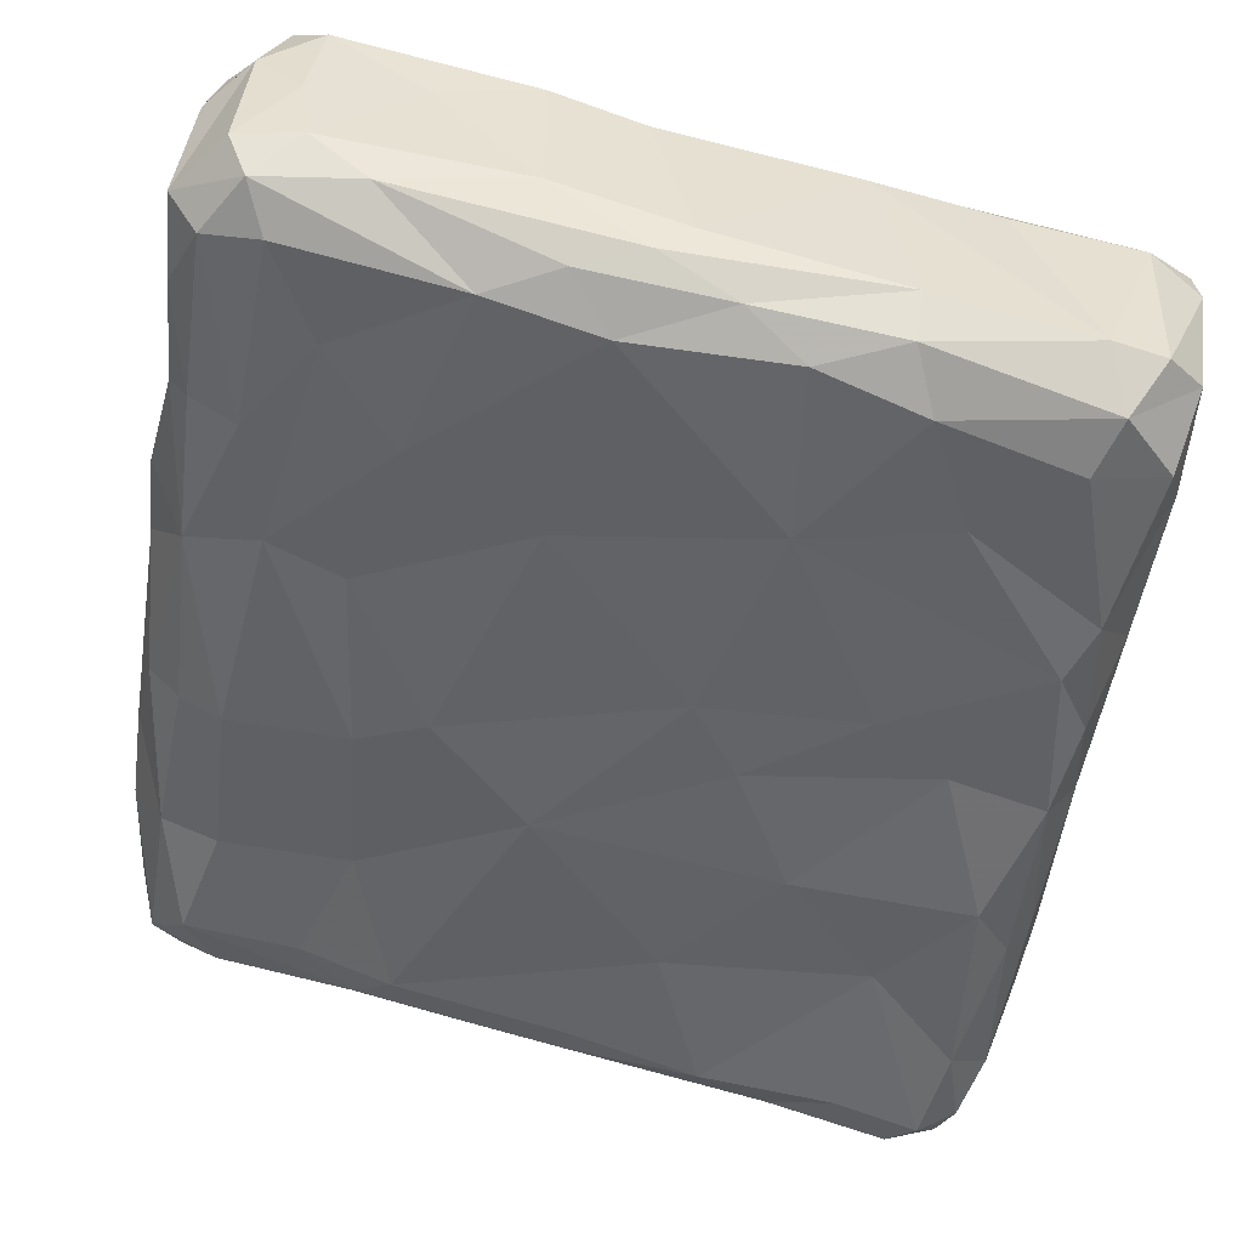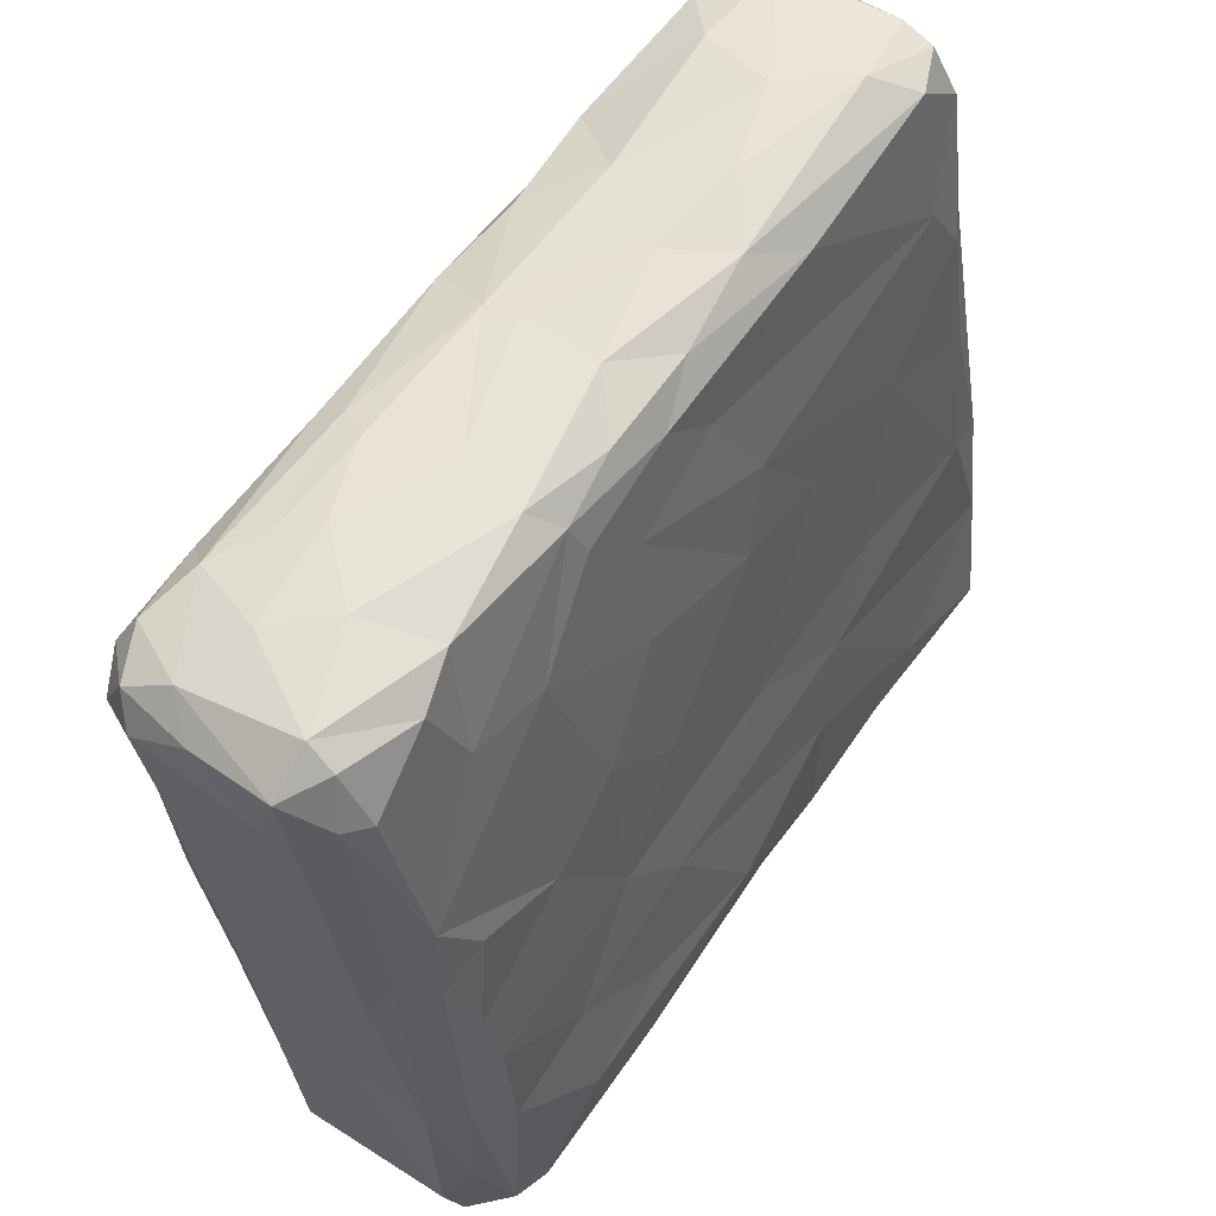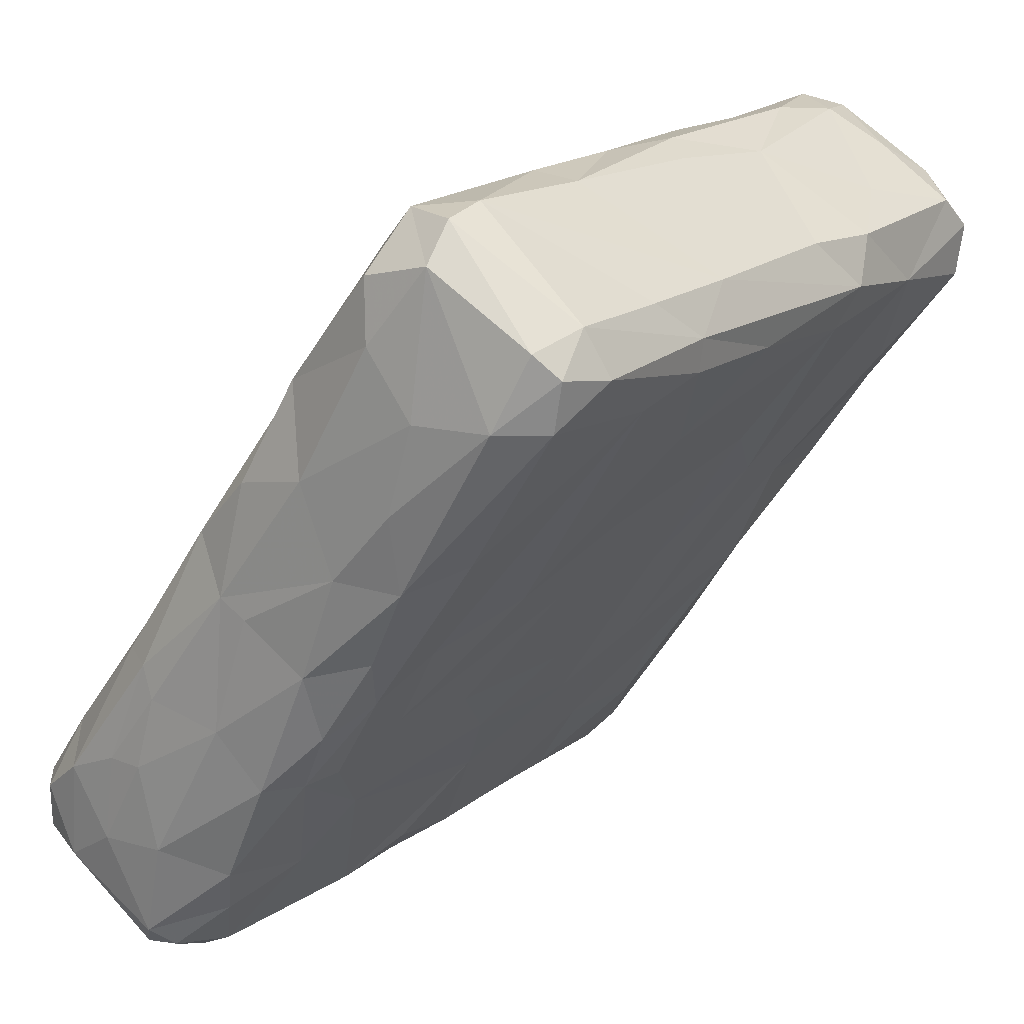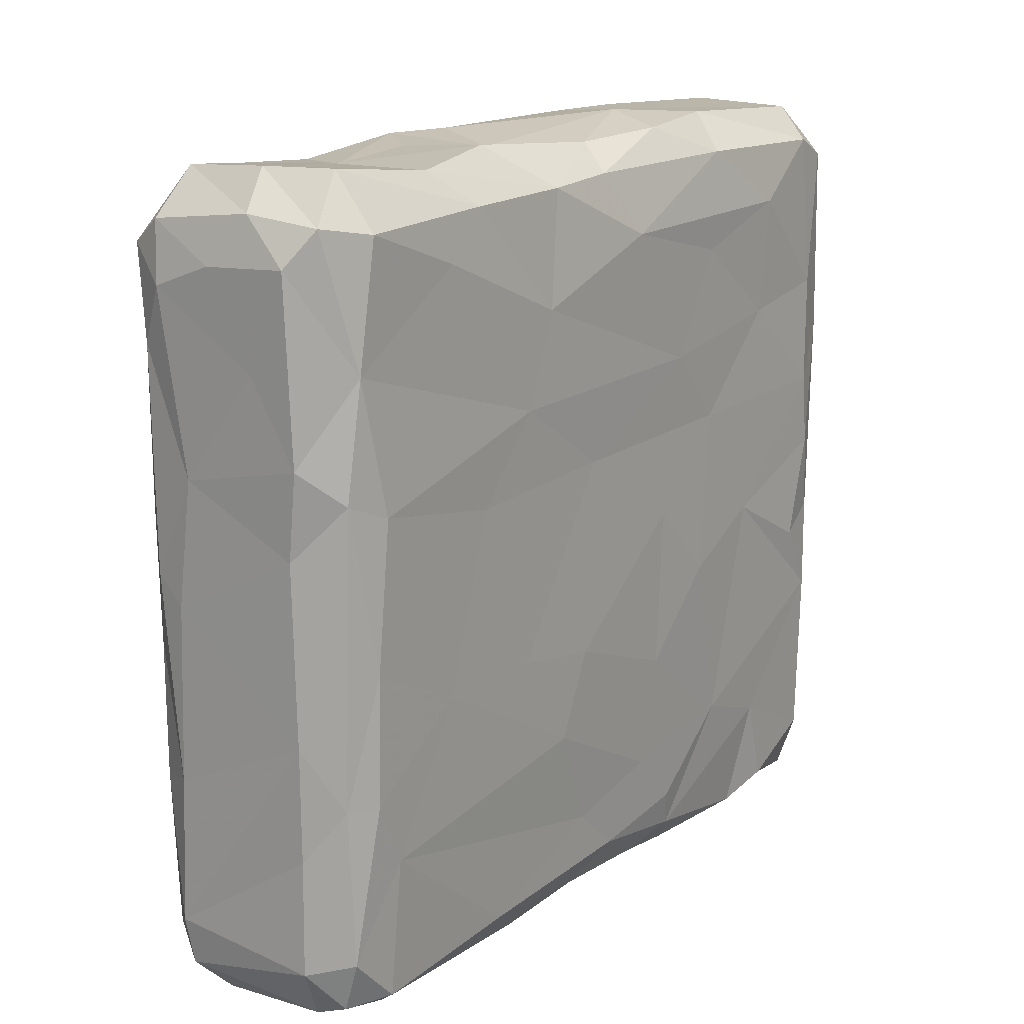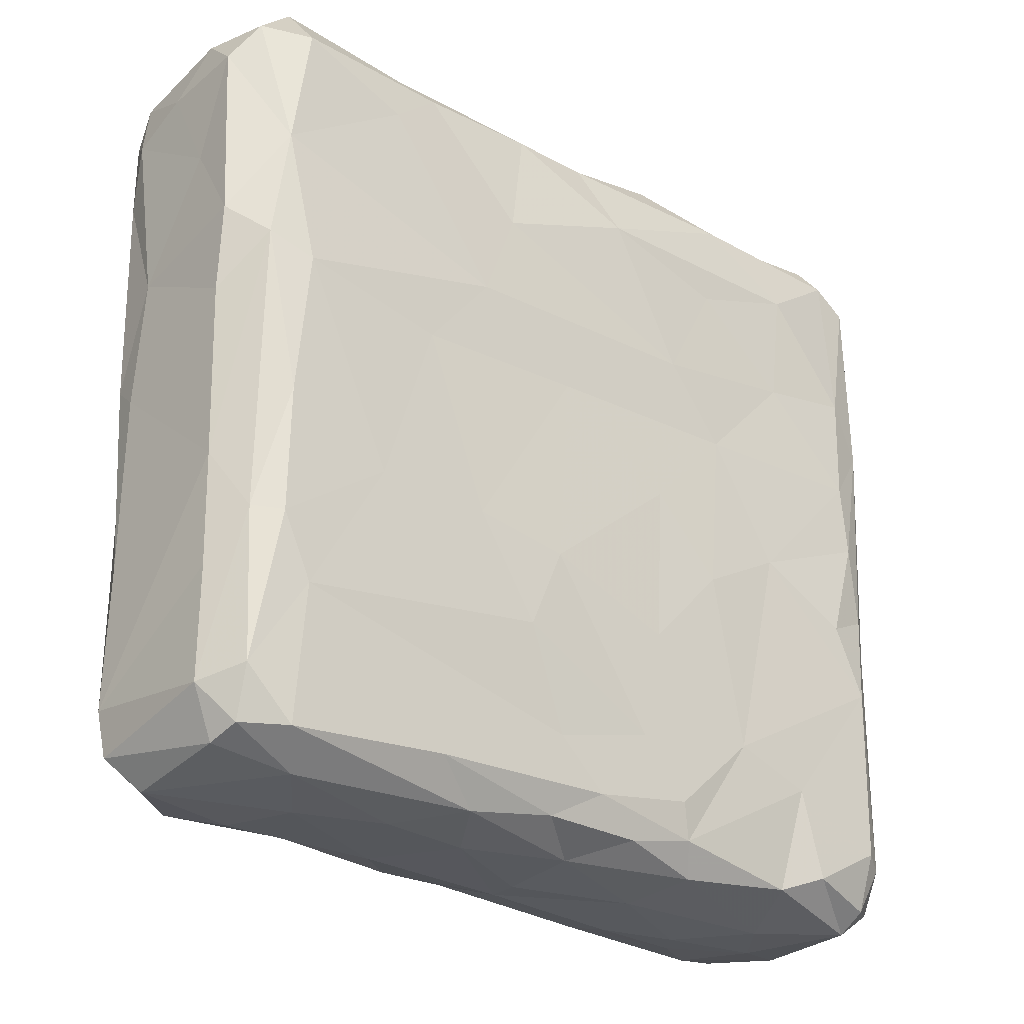
<metadata>
{"format":"obj","ext":"obj","renderer":"f3d","projection":"perspective","resolution":1024,"background":"white","views":[{"elev":73.6,"azim":105.4,"up":"+Y"},{"elev":-33.6,"azim":-172.4,"up":"+Y"},{"elev":17.5,"azim":-145.0,"up":"+Y"},{"elev":15.9,"azim":-107.9,"up":"+Z"},{"elev":-27.5,"azim":-95.2,"up":"+Z"}]}
</metadata>
<code>
v 0.0137 -0.03448 -0.007319
v -0.008534 0.03041 -0.02901
v 0.02867 -0.02345 0.02528
v -0.0283 0.02302 -0.01531
v -0.009279 0.03314 0.02641
v 0.008729 -0.03231 0.008164
v 0.01309 -0.01524 -0.0357
v 0.02744 -0.0193 0.02781
v 0.02657 -0.02688 -0.03011
v 0.0156 -0.03397 0.03148
v 0.0006901 0.01613 -0.03131
v 0.004578 -0.01023 -0.03533
v 0.01136 -0.008863 -0.03549
v -0.009202 0.03183 -0.01841
v -0.008796 0.03244 0.002872
v 0.02814 -0.02455 0.004848
v 0.01749 -0.02289 -0.03534
v -0.01145 0.02397 -0.03523
v -0.005314 -0.01066 -0.02371
v -0.004878 0.02499 -0.02242
v -0.0005921 0.02084 0.02698
v -0.004819 -0.01212 -0.01415
v 0.02634 -0.02694 -0.02277
v 0.008992 -0.0316 0.03116
v -0.002527 -0.01431 -0.02855
v -0.02443 0.02205 0.03511
v 0.02687 -0.02691 0.01035
v -0.004472 -0.009522 -0.03288
v -0.01659 0.03423 -0.028
v 0.0197 -0.03192 0.01157
v 0.00541 0.0116 0.01833
v -0.01316 -0.0003537 -0.01729
v 0.02068 -0.01017 0.01517
v -0.01076 -0.003758 0.006897
v -0.02812 0.02128 0.01976
v 0.01364 -0.03481 0.02326
v 0.02137 -0.01746 -0.03499
v 0.01268 -0.006315 -0.03497
v 0.02095 -0.01246 0.03063
v -0.001577 -0.01227 0.03425
v -0.001577 -0.01467 -0.03171
v 0.01645 -0.03373 -0.03191
v -0.02736 0.02699 0.02814
v 0.02841 -0.02241 0.01398
v 0.00123 5.833e-05 -0.03527
v 0.005218 0.01068 0.03064
v -0.01731 0.03366 -0.0004919
v 0.0123 -0.03244 -0.03291
v 0.01507 -0.005606 -0.03366
v -0.02782 0.02007 -0.004356
v 0.02647 -0.02491 -0.0329
v 0.01628 -0.0339 -0.02093
v 0.007172 0.005888 -0.03328
v 0.01208 -0.002437 0.03289
v 0.02847 -0.02341 -0.02926
v 0.0009296 -0.01493 -0.03427
v 0.0217 -0.01141 0.02575
v 0.004382 -0.0263 0.02628
v 0.02668 -0.02679 -0.002061
v 0.00721 -0.02805 -0.03161
v 0.009759 -0.03331 -0.01292
v 0.0006212 -0.01931 0.03158
v -0.001165 -0.01778 -0.006788
v -0.02855 0.02255 -0.02852
v -0.02632 0.01904 -0.03262
v -0.004647 -0.0127 -0.0001761
v -0.007813 -0.009025 0.02594
v 0.01636 -0.01528 -0.03544
v 0.007624 -0.03082 -0.007065
v -0.009073 0.03182 0.0311
v 0.012 -0.01744 0.03427
v 0.02779 -0.02636 0.02881
v -0.003756 -0.01442 0.01393
v -0.005274 0.02725 0.02209
v -0.02005 0.02663 0.03496
v 0.01643 -0.03378 -0.003661
v -0.01798 0.007147 -0.03114
v -0.007796 0.005104 -0.03519
v -0.02241 0.01255 -0.00872
v -0.00101 -0.01834 0.02301
v 0.01086 -0.03011 0.03412
v -0.004622 0.004023 0.03359
v -0.01313 0.03444 -0.01608
v -0.02713 0.01902 0.008282
v -0.01859 0.01331 0.03384
v -0.01064 0.02901 -0.03427
v 0.003731 0.001457 -0.03516
v -0.01192 0.03364 -0.03023
v -0.02241 0.01895 -0.03499
v 0.007233 0.009086 -0.007379
v 0.004692 0.01308 0.02453
v -0.01465 0.001447 0.02125
v 0.0278 -0.02515 -0.01061
v 0.01015 0.004667 -0.01145
v 0.01899 -0.00903 -0.02483
v -0.02518 0.02505 -0.03381
v 0.001326 -0.02036 -0.0217
v -0.02787 0.0243 0.0312
v 0.01671 -0.03443 0.02823
v 0.02252 -0.02608 -0.0344
v -0.008536 -0.005247 0.03146
v -0.01666 0.0335 -0.03197
v 0.004113 -0.02538 0.01608
v 0.02545 -0.02059 -0.03396
v 0.02272 -0.01422 -0.03225
v -0.002197 0.02224 -0.01131
v -0.01123 0.006541 0.03465
v 0.0147 -0.001076 0.02628
v 0.0269 -0.01876 0.01841
v 0.01384 -8.352e-05 0.0164
v -0.01572 0.01877 -0.03556
v -0.01338 0.01122 -0.03539
v 0.01192 -0.03466 0.0132
v -0.005443 -0.004529 0.03377
v 0.01875 -0.01574 0.03397
v 0.02762 -0.01948 0.01083
v -0.02668 0.02676 0.005237
v 0.01154 -0.02248 -0.03542
v 0.005489 -0.02394 -0.03337
v -0.007608 0.02578 0.03352
v 0.003197 -0.02394 -0.002656
v 0.0007859 0.0186 0.005089
v 0.02759 -0.0196 -0.003412
v -0.02669 0.02635 -0.0198
v -0.01637 0.003883 0.01324
v 0.005595 -0.02623 -0.02406
v 0.0004347 0.01102 0.03441
v 0.02805 -0.02044 -0.01397
v -0.01672 0.03453 0.02559
v -0.007821 -0.006618 -0.03015
v -0.01476 0.03481 0.00171
v -0.0004094 -0.01874 0.007548
v 0.02199 -0.02942 -0.03212
v 0.01288 -0.03427 -0.02886
v -0.02117 0.03143 0.02764
v -0.00926 0.03315 0.01213
v 0.0265 -0.02705 -0.01301
v -0.02678 0.02643 -0.02958
v 0.01114 -0.03413 0.02943
v 0.005452 0.01051 -0.02004
v 0.01065 -0.03371 -0.005026
v -0.002387 0.01968 -0.03286
v 0.02264 -0.02672 0.03379
v -0.01349 0.004725 -0.03413
v -0.01305 0.000475 0.0311
v 0.003764 0.005175 0.03424
v -0.01689 0.0339 -0.01558
v -0.006148 0.01168 0.03416
v -0.001813 0.02047 0.03108
v 0.01072 -0.03339 -0.02801
v 0.00923 -0.03288 0.001846
v -0.01053 -0.003011 -0.02614
v 0.0273 -0.01984 -0.02476
v 0.005747 -0.01939 0.03458
v -0.01444 0.03505 0.02057
v 0.01848 -0.03271 -0.02747
v -0.0101 0.03323 -0.009844
v -0.004811 0.01253 -0.03529
v -0.0127 0.03444 -0.004733
v -0.02756 0.02645 0.01265
v -0.02753 0.01991 0.03049
v -0.01093 0.01845 0.03358
v 0.009176 -0.03255 0.01765
v 0.002052 0.01098 -0.03406
v -0.01893 0.008968 0.03085
v 0.02177 -0.01159 -0.009008
v -0.01838 0.03289 0.01024
v 0.02754 -0.02281 0.03087
v -0.02717 0.02317 -0.03286
v 0.02744 -0.02638 0.0174
v 0.01404 -0.001978 -0.03085
v 0.02809 -0.02348 -0.01953
v -0.01637 0.004158 -0.008811
v 0.02759 -0.02039 -0.03133
v -0.02796 0.02028 -0.01538
v -0.0115 -0.00287 -0.01005
v -0.004152 -0.00382 -0.03472
v -0.01662 0.03046 -0.03465
v 0.003557 -0.01046 0.03534
v -0.0196 0.008739 0.006093
v -0.02684 0.02647 -0.01008
v -0.003032 0.0192 0.03295
v -0.01541 0.03417 0.03063
v 0.01526 -0.002755 -0.01689
v 0.01538 -0.03469 0.01407
v -0.02209 0.01218 0.02693
v 0.01208 0.002686 0.01088
v 0.01417 -0.009253 0.03414
v -0.01193 0.03061 0.0342
v -0.02858 0.02255 0.009842
v 0.016 -0.002831 0.002487
v -0.009563 -0.002133 -0.03281
v -0.02347 0.02868 0.03189
v -0.01216 0.03458 0.006675
v 0.01379 -0.001517 0.02993
v 0.007154 0.007371 -0.02592
v 0.01388 -0.03089 -0.03458
v -0.02419 0.0289 0.01968
v -0.001251 0.02185 0.01566
v -0.01245 0.03519 0.0284
v 0.02841 -0.02233 -0.002843
v -0.02638 0.01819 -0.02078
f 56 28 177
f 56 177 12
f 28 192 177
f 12 177 45
f 97 19 25
f 130 77 192
f 130 152 77
f 25 130 41
f 28 41 130
f 25 19 130
f 130 192 28
f 152 130 19
f 32 152 19
f 19 176 32
f 19 97 22
f 19 22 176
f 22 63 66
f 121 132 63
f 63 132 66
f 66 176 22
f 176 66 34
f 73 34 132
f 132 34 66
f 34 73 125
f 73 92 125
f 73 67 92
f 80 67 73
f 58 67 80
f 67 58 62
f 67 62 101
f 101 62 40
f 67 145 92
f 145 67 101
f 40 114 101
f 89 65 169
f 89 169 96
f 65 64 169
f 65 202 64
f 64 202 175
f 144 192 77
f 89 144 65
f 144 77 65
f 89 112 144
f 192 144 177
f 177 144 78
f 112 78 144
f 177 78 45
f 45 78 87
f 112 158 78
f 87 78 158
f 112 89 111
f 112 111 158
f 164 142 11
f 111 18 158
f 142 18 86
f 142 164 158
f 18 142 158
f 152 202 77
f 77 202 65
f 142 20 11
f 142 2 20
f 11 20 106
f 89 96 178
f 64 138 169
f 96 169 138
f 96 138 102
f 64 175 4
f 4 138 64
f 138 4 124
f 124 29 138
f 89 178 111
f 102 178 96
f 18 111 178
f 178 86 18
f 86 178 88
f 178 102 88
f 138 29 102
f 2 142 86
f 86 88 2
f 2 88 14
f 20 2 14
f 102 29 88
f 83 88 29
f 147 83 29
f 79 50 175
f 175 50 4
f 152 32 202
f 202 32 79
f 79 32 173
f 32 176 173
f 79 175 202
f 34 173 176
f 173 180 79
f 122 90 106
f 124 4 181
f 181 29 124
f 4 190 181
f 181 117 47
f 190 117 181
f 29 181 147
f 83 14 88
f 157 106 14
f 20 14 106
f 14 83 157
f 83 147 159
f 83 159 157
f 181 47 147
f 106 157 15
f 15 122 106
f 159 147 131
f 147 47 131
f 159 131 194
f 159 194 15
f 157 159 15
f 79 180 84
f 79 84 50
f 4 50 190
f 50 84 190
f 84 125 35
f 190 84 35
f 35 186 161
f 34 180 173
f 125 180 34
f 180 125 84
f 122 15 199
f 125 92 186
f 125 186 35
f 199 74 91
f 74 21 91
f 160 117 190
f 47 117 167
f 167 117 160
f 167 160 198
f 190 35 160
f 160 35 43
f 43 198 160
f 198 43 135
f 136 199 15
f 194 131 155
f 15 194 136
f 167 198 129
f 135 129 198
f 199 136 74
f 136 5 74
f 47 167 131
f 131 167 155
f 194 155 136
f 129 155 167
f 200 136 155
f 136 200 5
f 165 161 186
f 35 161 98
f 161 165 26
f 98 161 26
f 145 165 92
f 92 165 186
f 85 165 145
f 107 85 145
f 101 114 145
f 107 145 114
f 82 107 114
f 82 148 107
f 82 127 148
f 107 162 85
f 26 165 85
f 85 75 26
f 162 75 85
f 107 148 162
f 182 162 127
f 148 127 162
f 182 120 162
f 182 149 120
f 35 98 43
f 43 98 193
f 75 98 26
f 193 98 75
f 135 43 193
f 129 135 183
f 193 183 135
f 193 189 183
f 183 189 200
f 75 189 193
f 189 75 162
f 74 5 21
f 70 21 5
f 21 70 149
f 162 120 189
f 149 70 120
f 70 189 120
f 189 70 200
f 155 129 200
f 200 129 183
f 5 200 70
f 48 60 197
f 60 119 197
f 118 197 119
f 42 48 197
f 197 100 42
f 133 42 100
f 197 118 17
f 100 197 17
f 60 48 150
f 60 126 119
f 134 61 150
f 150 126 60
f 61 97 126
f 42 134 48
f 48 134 150
f 134 42 52
f 156 42 133
f 9 156 133
f 42 156 52
f 52 1 134
f 23 52 156
f 133 100 51
f 133 51 9
f 51 100 104
f 23 156 9
f 55 9 51
f 9 55 23
f 55 172 23
f 93 23 172
f 56 119 41
f 56 118 119
f 118 56 12
f 41 28 56
f 12 7 118
f 7 17 118
f 17 7 68
f 100 17 37
f 17 68 37
f 37 49 105
f 87 13 12
f 7 12 13
f 13 87 38
f 45 87 12
f 38 87 53
f 38 53 49
f 7 13 68
f 68 13 38
f 68 38 37
f 49 37 38
f 53 171 49
f 119 126 41
f 41 126 97
f 25 41 97
f 105 95 174
f 171 105 49
f 95 105 171
f 100 37 104
f 174 51 104
f 51 174 55
f 37 105 104
f 104 105 174
f 174 153 55
f 174 95 153
f 153 172 55
f 150 61 126
f 61 69 121
f 1 61 134
f 61 1 141
f 52 76 1
f 52 137 76
f 61 141 69
f 69 141 151
f 151 121 69
f 1 113 141
f 23 93 137
f 52 23 137
f 172 201 93
f 59 76 137
f 137 93 59
f 93 201 16
f 93 16 59
f 27 76 59
f 27 30 76
f 59 16 27
f 22 97 63
f 97 61 121
f 63 97 121
f 184 166 95
f 166 184 191
f 94 191 184
f 166 191 116
f 153 128 172
f 153 95 128
f 95 166 128
f 201 172 128
f 128 123 201
f 128 166 123
f 116 123 166
f 185 1 76
f 185 113 1
f 113 185 36
f 6 132 121
f 151 6 121
f 6 151 113
f 6 113 163
f 132 6 103
f 141 113 151
f 76 30 185
f 99 36 185
f 139 163 113
f 58 80 103
f 6 163 103
f 103 163 58
f 113 36 139
f 30 99 185
f 44 16 201
f 27 16 170
f 16 44 170
f 27 170 30
f 3 72 170
f 170 44 3
f 103 73 132
f 116 191 33
f 191 110 33
f 187 110 191
f 103 80 73
f 33 57 109
f 108 33 110
f 33 108 57
f 116 44 123
f 201 123 44
f 109 44 116
f 116 33 109
f 109 8 44
f 44 8 3
f 57 8 109
f 36 10 139
f 36 99 10
f 163 139 24
f 24 58 163
f 58 24 62
f 139 81 24
f 154 24 81
f 30 170 99
f 170 72 99
f 10 81 139
f 10 143 81
f 81 71 154
f 143 71 81
f 99 72 10
f 143 10 72
f 143 72 168
f 24 154 62
f 62 154 40
f 154 179 40
f 71 188 154
f 143 115 71
f 115 188 71
f 40 179 114
f 154 188 179
f 179 188 146
f 114 179 82
f 179 146 82
f 188 54 146
f 57 195 39
f 57 108 195
f 54 188 39
f 115 39 188
f 54 39 195
f 168 72 3
f 3 8 168
f 39 168 8
f 57 39 8
f 115 168 39
f 168 115 143
f 87 164 53
f 87 158 164
f 11 53 164
f 196 171 53
f 171 196 184
f 184 196 94
f 184 95 171
f 11 196 53
f 140 196 11
f 196 140 94
f 140 90 94
f 106 140 11
f 140 106 90
f 94 90 191
f 122 187 90
f 191 90 187
f 187 31 110
f 91 108 110
f 110 31 91
f 122 31 187
f 122 199 31
f 199 91 31
f 108 46 195
f 91 46 108
f 146 127 82
f 46 54 195
f 46 146 54
f 146 46 127
f 21 46 91
f 149 46 21
f 182 46 149
f 127 46 182

</code>
